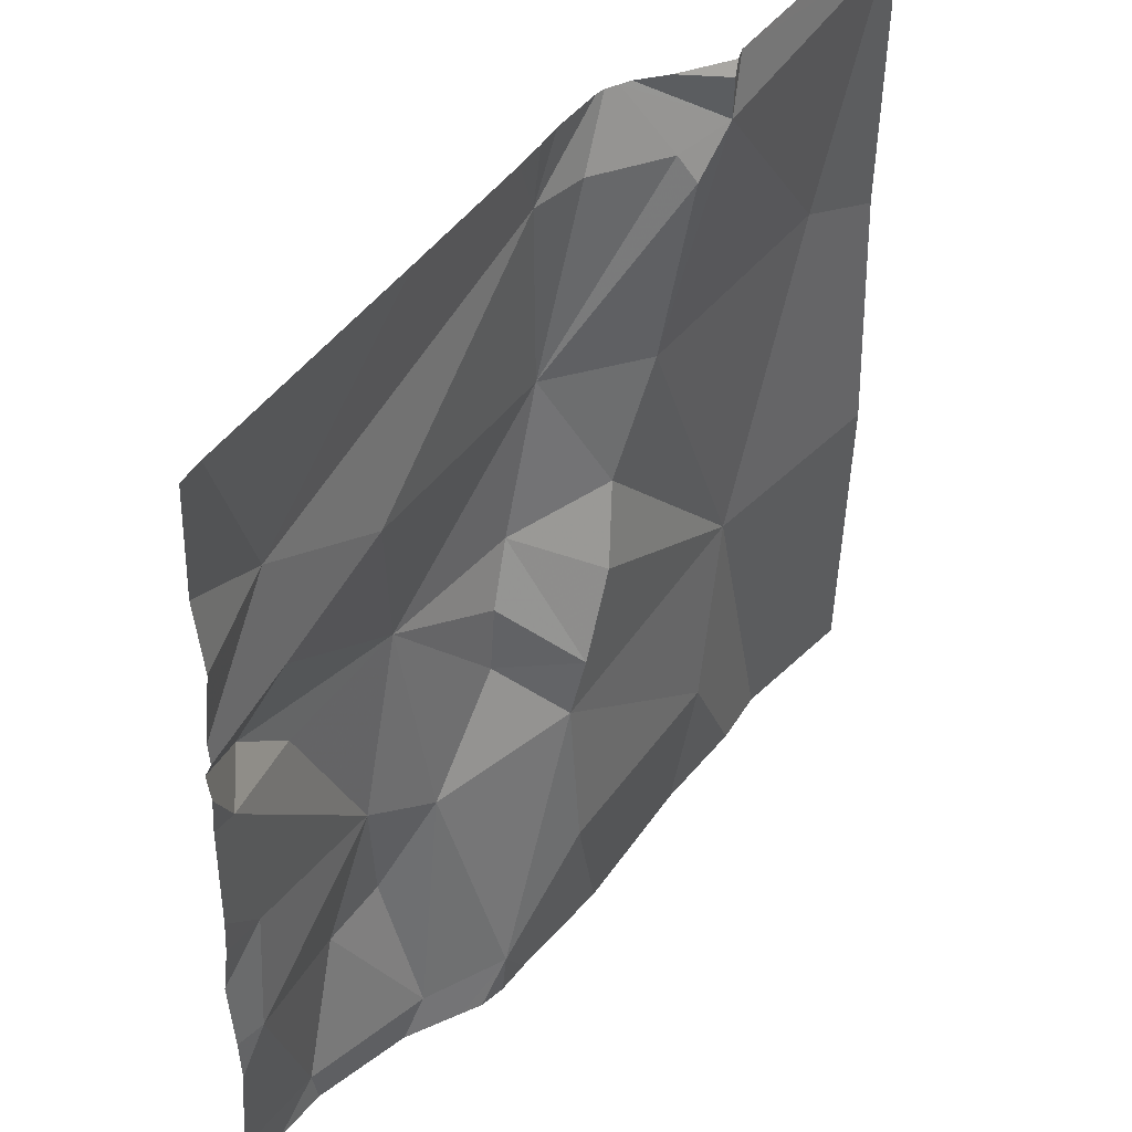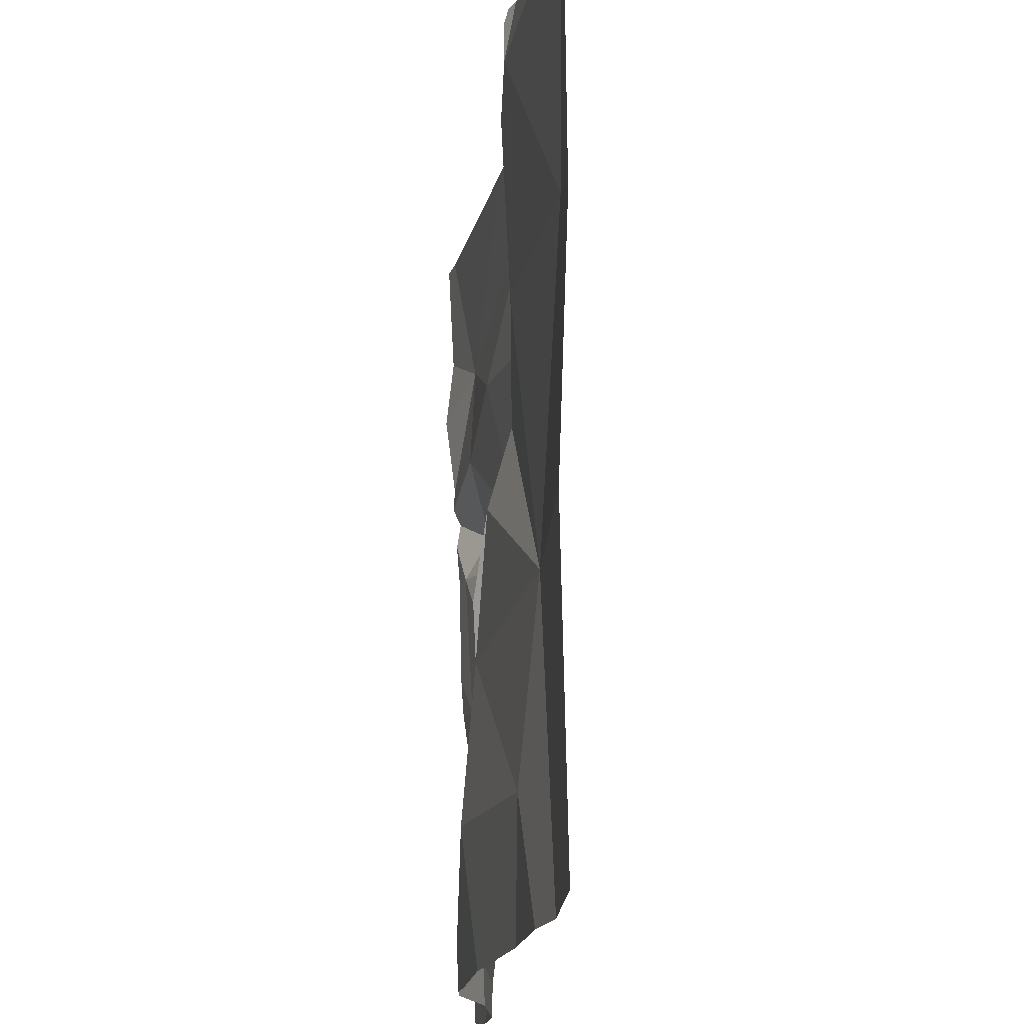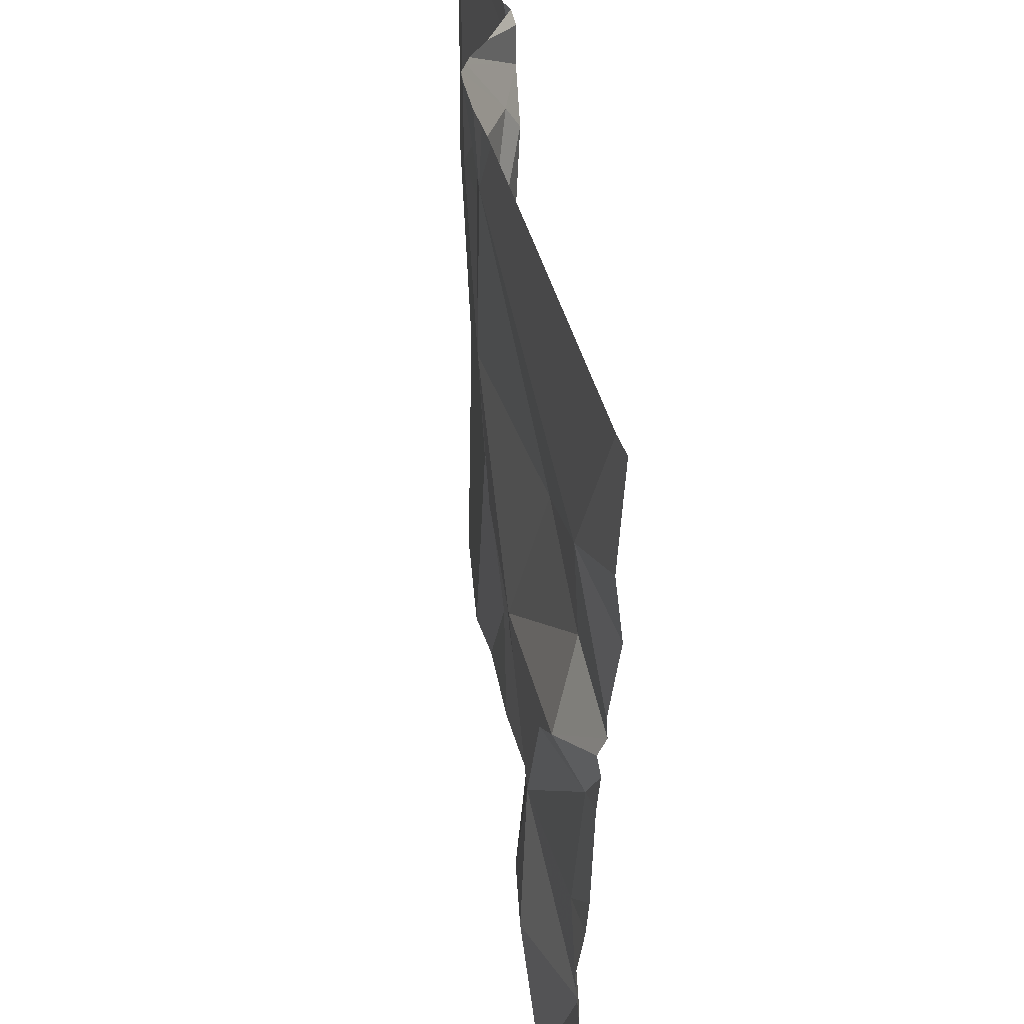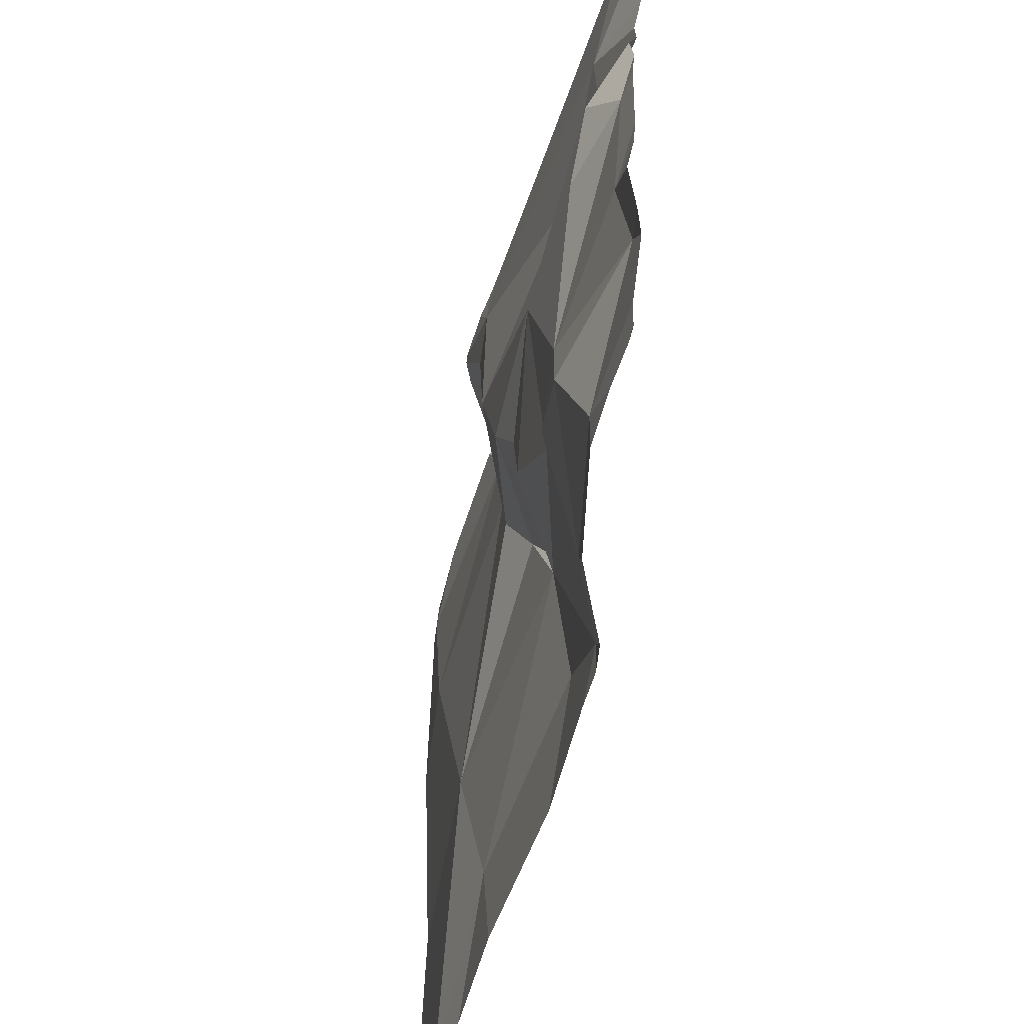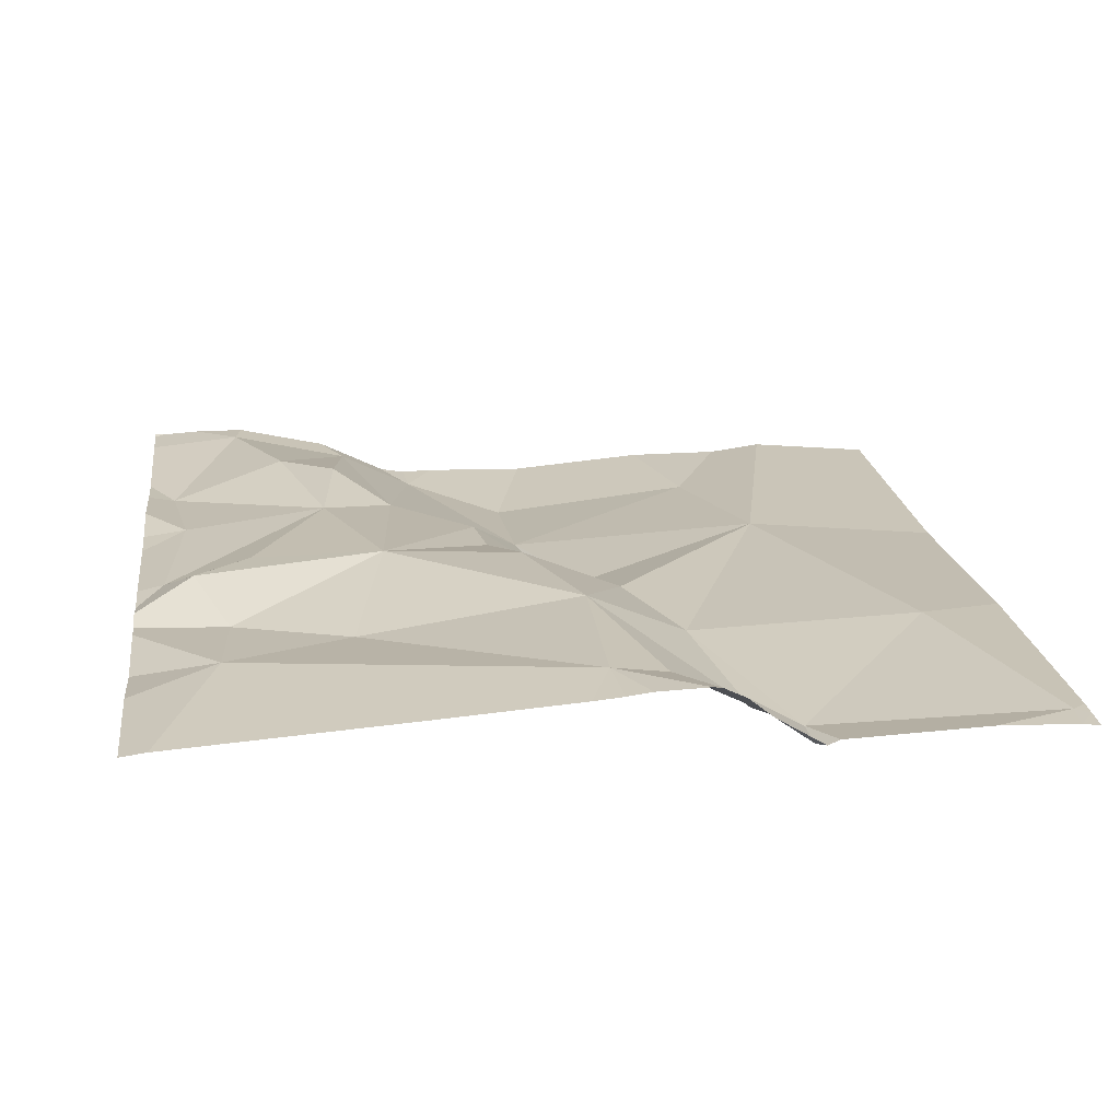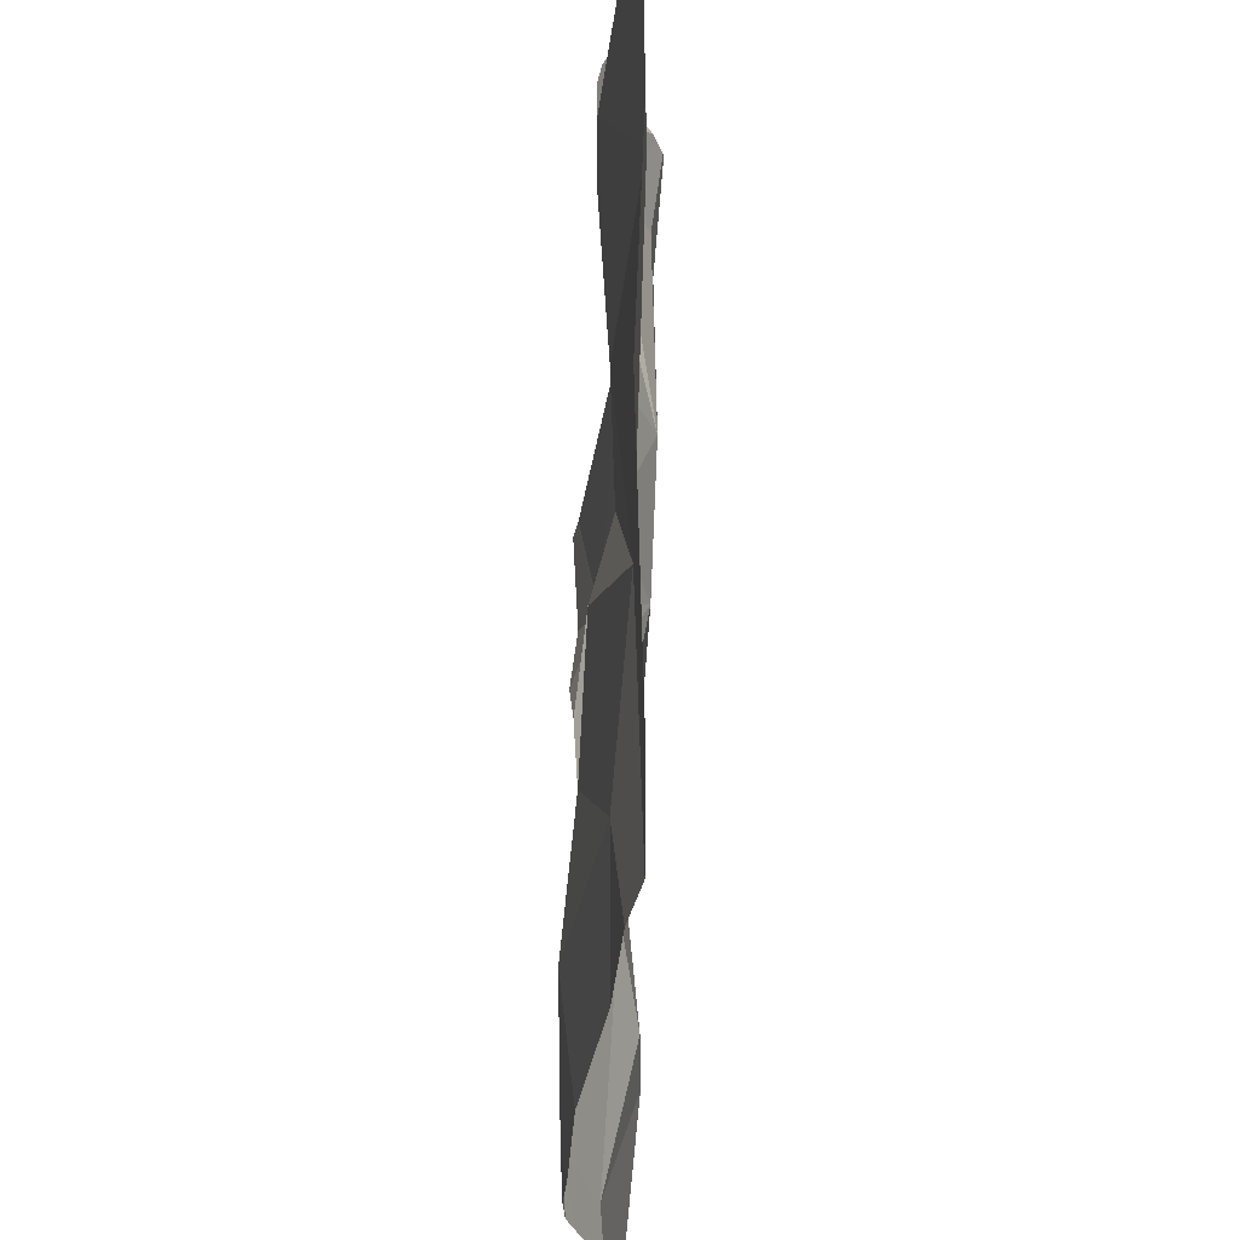
<metadata>
{"format":"obj","ext":"obj","renderer":"f3d","projection":"perspective","resolution":1024,"background":"white","views":[{"elev":45.4,"azim":126.9,"up":"+Y"},{"elev":-18.3,"azim":-98.7,"up":"+Y"},{"elev":41.8,"azim":80.1,"up":"+Y"},{"elev":-57.8,"azim":74.9,"up":"+Y"},{"elev":19.3,"azim":172.7,"up":"+Z"},{"elev":-37.5,"azim":-95.1,"up":"+Y"}]}
</metadata>
<code>
v -59.55 269.9 483.4
v -59.61 269.9 483.4
v -59.35 269.6 483.4
v -59.56 269.7 483.4
v -59.54 269.4 483.3
v -59.47 269.5 483.4
v -59.46 269.4 483.4
v -59.29 269.4 483.4
v -59.2 269.6 483.4
v -59.11 269.6 483.4
v -59.56 270 483.4
v -59.56 269 483.3
v -59.17 269.8 483.4
v -59.36 269 483.3
v -59.3 269 483.4
v -59.44 269 483.3
v -59.14 269.6 483.4
v -59.13 269.4 483.4
v -59.13 269 483.4
v -59.11 269.3 483.4
v -59.32 269.1 483.4
v -60.01 270 483.3
v -59.41 269.1 483.3
v -59.38 270 483.4
v -59.31 269.2 483.4
v -59.24 269.2 483.4
v -59.37 269.3 483.4
v -59.52 269.4 483.3
v -59.31 269.7 483.4
v -59.18 269.7 483.4
v -59.51 269.6 483.4
v -59.19 269 483.4
v -59.4 269 483.3
v -59.53 270 483.4
v -59.11 270 483.3
v -59.18 269.1 483.4
v -59.52 269.2 483.3
v -59.38 269 483.3
v -59.62 269.6 483.3
v -59.58 269.5 483.3
v -60.02 269.9 483.3
v -59.08 269.3 483.4
v -59.08 269.2 483.4
v -59.93 269.7 483.3
v -59.81 269.4 483.3
v -59.76 269.2 483.3
v -59.65 270 483.4
v -59.67 269.7 483.3
v -59.75 269.9 483.3
v -59.7 269.9 483.3
v -59.75 270 483.3
v -59.69 269.9 483.3
v -60.03 269.9 483.3
v -60.03 269.7 483.3
v -60.03 270 483.3
v -60.03 269.4 483.3
v -59.64 270 483.4
v -59.08 269.1 483.4
v -59.08 269 483.4
v -59.59 270 483.4
v -59.08 269.9 483.3
v -59.08 269.7 483.3
v -59.08 269.7 483.3
v -59.08 269.8 483.3
v -59.08 269.4 483.4
v -59.08 269.6 483.4
v -59.08 269.3 483.4
v -59.08 269.6 483.4
v -59.08 269.4 483.4
v -59.08 269.6 483.4
v -59.1 269 483.4
v -59.89 269 483.3
v -59.72 269 483.3
v -59.83 269 483.3
v -59.98 269 483.3
v -60.03 269 483.3
v -59.09 269 483.4
v -59.08 269 483.4
v -59.77 270 483.3
v -59.93 270 483.3
v -59.76 270 483.3
v -59.67 270 483.4
v -59.68 270 483.4
v -59.7 270 483.3
v -60.03 270 483.3
v -60.03 270 483.3
v -59.09 270 483.3
v -59.08 270 483.3
f 81 51 84
f 4 1 2
f 2 1 57
f 4 31 3
f 31 5 6
f 13 1 29
f 3 29 4
f 6 7 3
f 7 6 5
f 10 8 18
f 3 8 9
f 8 10 9
f 27 8 3
f 59 58 71
f 26 36 20
f 32 21 15
f 73 46 74
f 87 61 88
f 3 9 17
f 13 30 62
f 72 45 56
f 17 9 10
f 10 18 65
f 18 20 42
f 15 23 14
f 80 41 79
f 21 25 27
f 26 25 21
f 25 26 8
f 27 28 23
f 27 7 28
f 29 1 4
f 62 17 68
f 39 31 4
f 5 28 7
f 71 58 19
f 68 10 70
f 28 37 23
f 23 21 27
f 79 49 51
f 43 36 58
f 16 37 12
f 22 41 80
f 36 26 21
f 27 25 8
f 34 13 24
f 3 31 6
f 39 40 31
f 30 29 3
f 8 26 20
f 40 5 31
f 17 30 3
f 3 7 27
f 12 37 46
f 18 8 20
f 4 48 39
f 13 29 30
f 44 41 53
f 45 46 28
f 45 44 54
f 72 56 75
f 37 28 46
f 24 13 35
f 45 28 40
f 12 46 73
f 39 48 45
f 41 49 79
f 46 45 72
f 48 4 50
f 79 51 81
f 4 52 50
f 49 52 82
f 48 50 49
f 41 44 49
f 51 49 83
f 40 39 45
f 44 48 49
f 52 2 47
f 4 2 52
f 48 44 45
f 28 5 40
f 52 49 50
f 58 36 19
f 53 41 55
f 54 44 53
f 43 20 36
f 38 23 33
f 55 41 22
f 56 45 54
f 42 20 43
f 34 1 13
f 14 23 38
f 15 21 23
f 61 13 64
f 35 13 87
f 62 30 17
f 63 13 62
f 32 36 21
f 64 13 63
f 19 36 32
f 65 18 69
f 66 10 65
f 47 2 57
f 67 18 42
f 57 1 60
f 33 23 16
f 68 17 10
f 16 23 37
f 69 18 67
f 70 10 66
f 11 1 34
f 74 46 72
f 75 56 76
f 60 1 11
f 77 59 71
f 78 59 77
f 82 52 47
f 83 49 82
f 84 51 83
f 85 55 22
f 86 55 85
f 87 13 61

</code>
